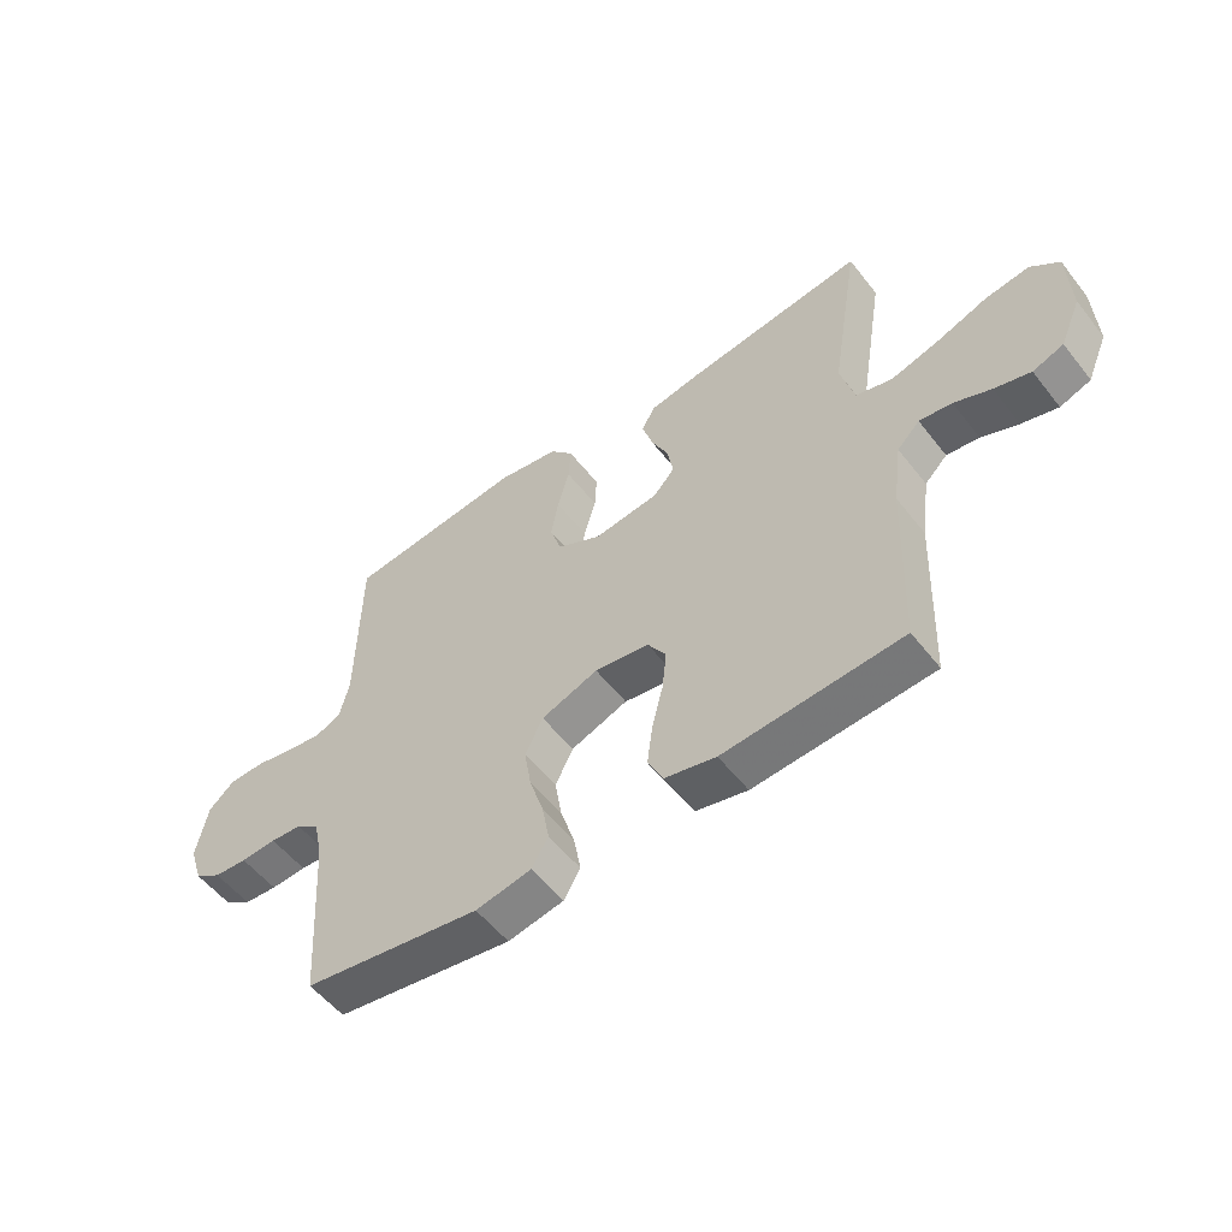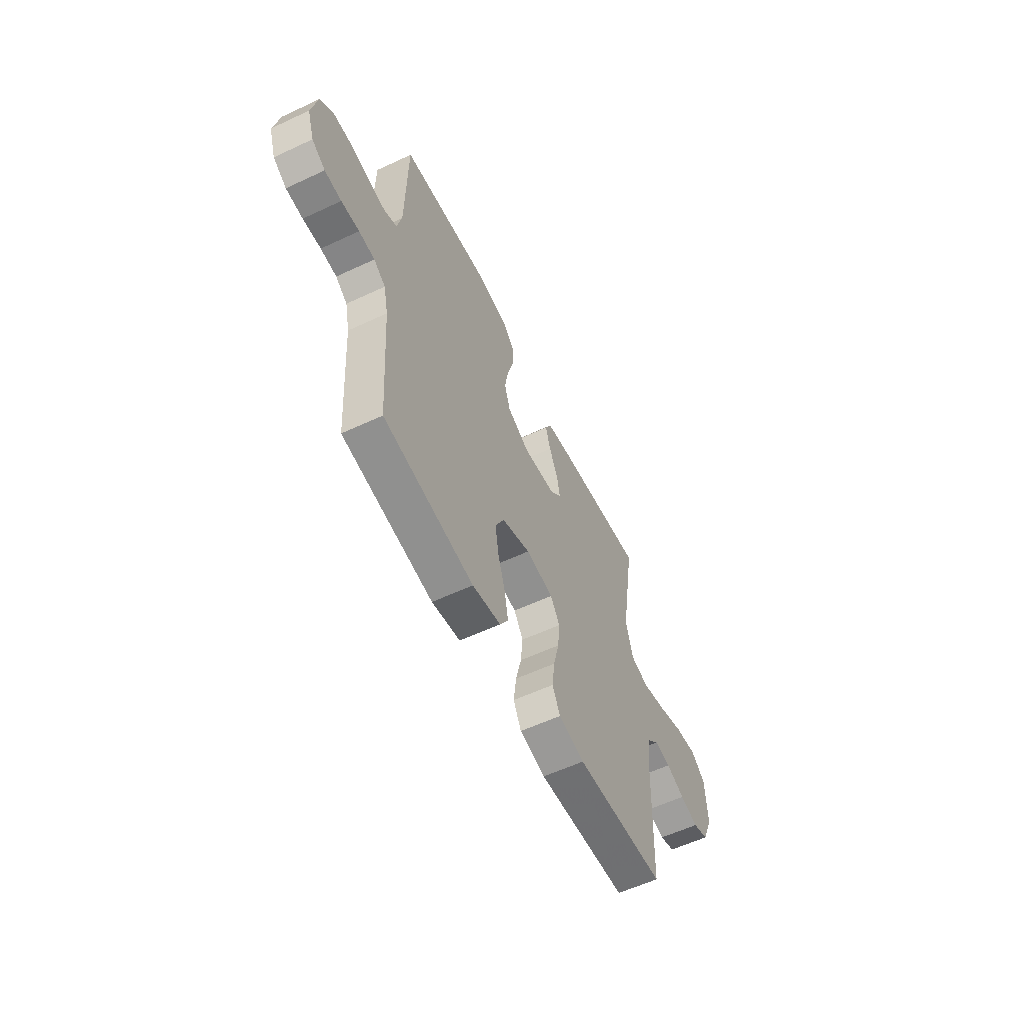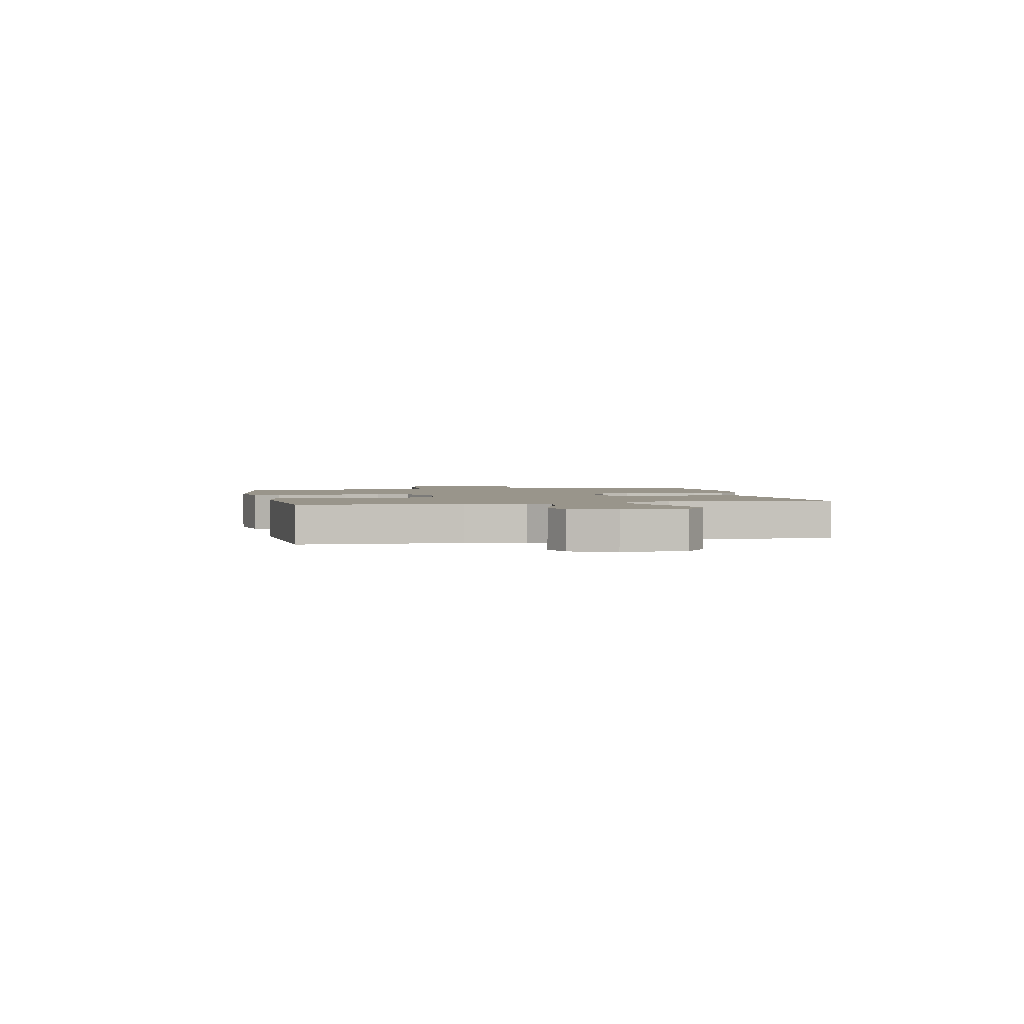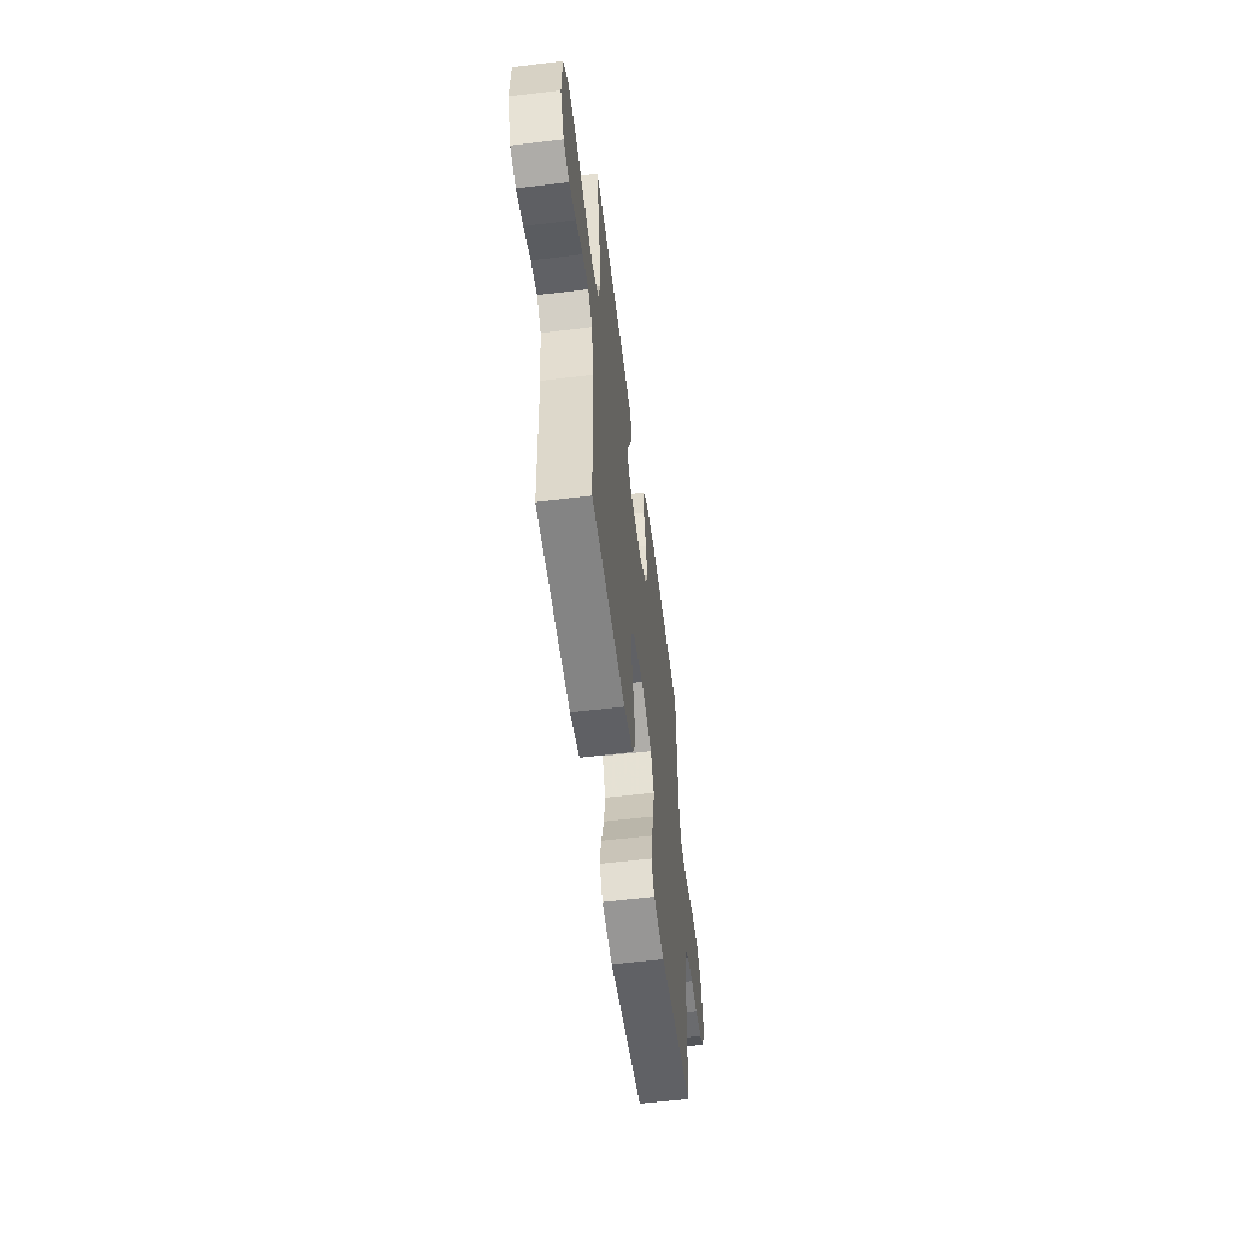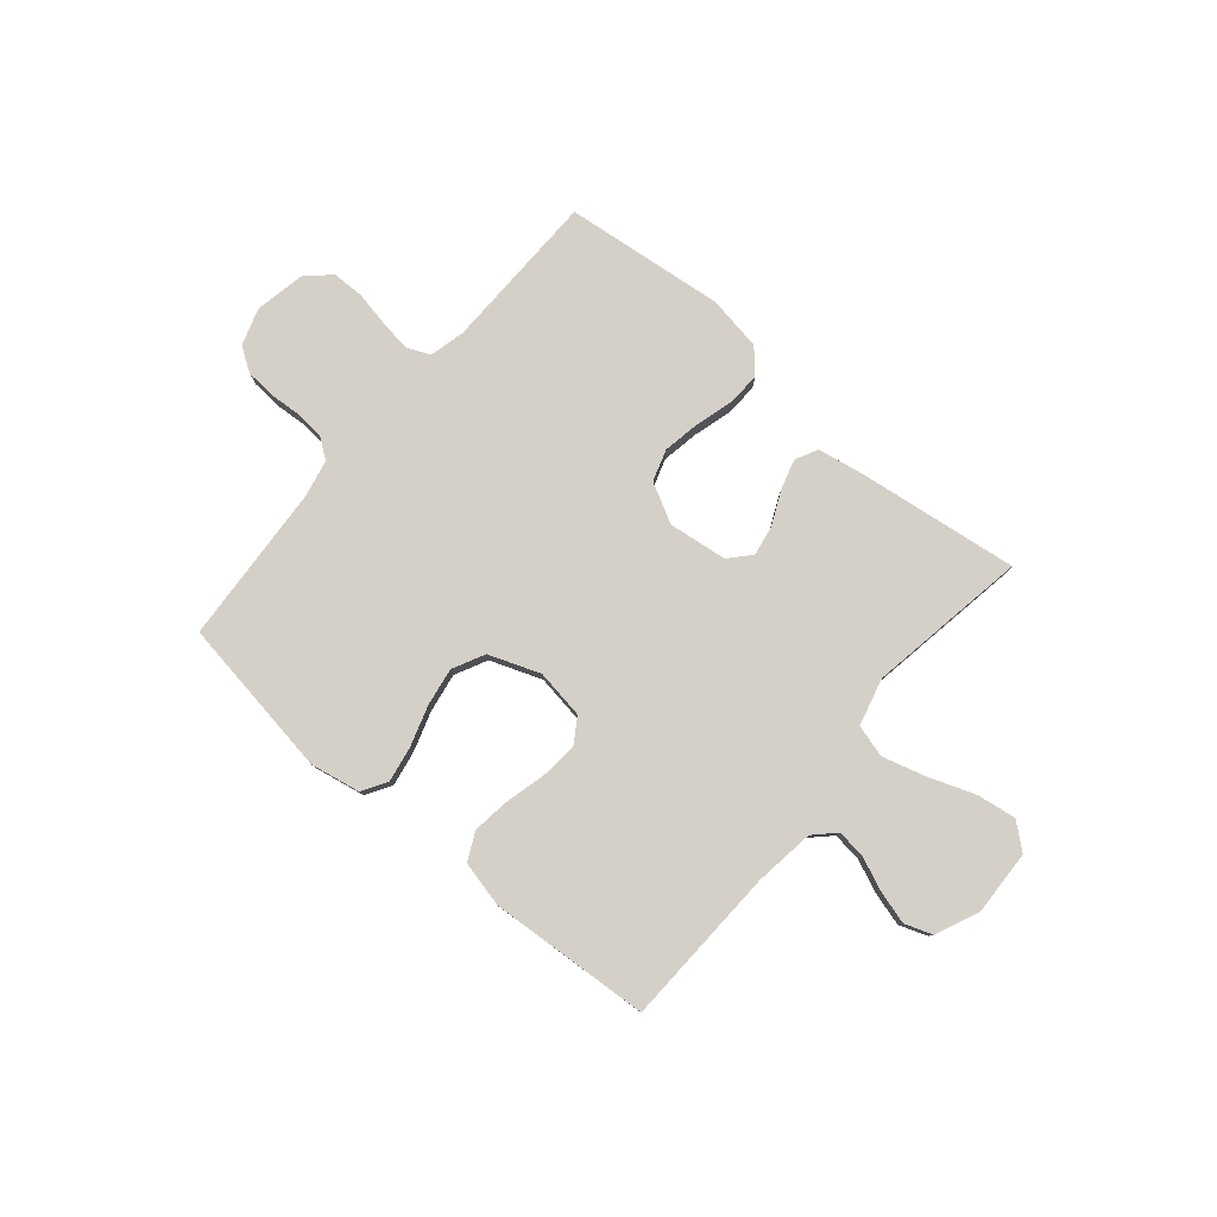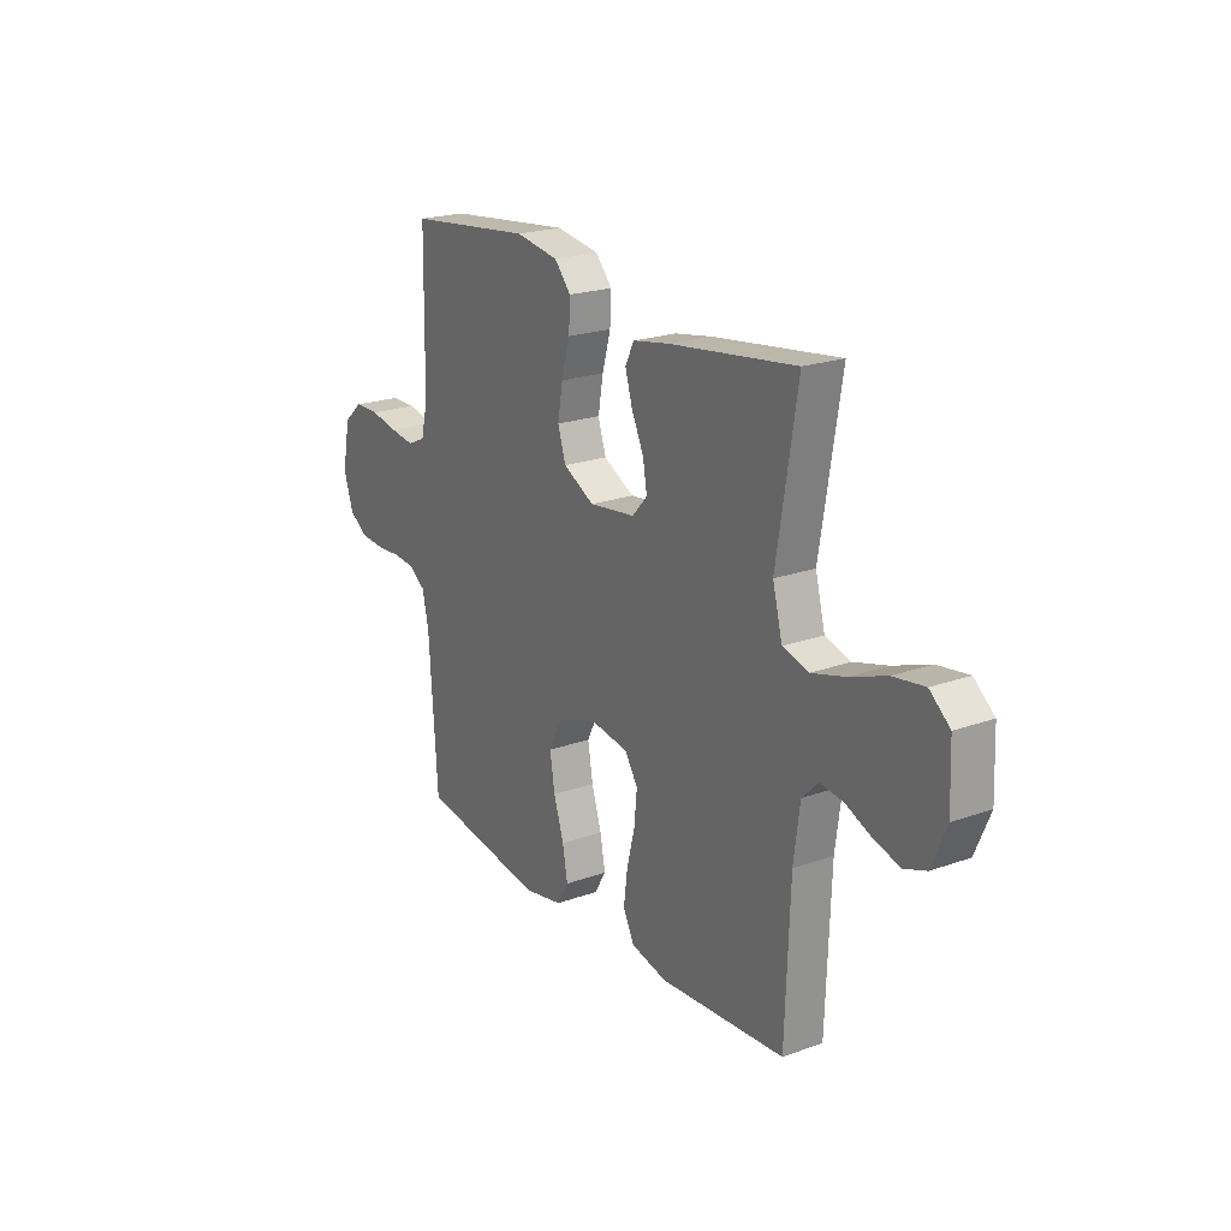
<metadata>
{"format":"obj","ext":"obj","renderer":"f3d","projection":"perspective","resolution":1024,"background":"white","views":[{"elev":-54.6,"azim":-142.7,"up":"+Z"},{"elev":-58.2,"azim":115.8,"up":"+Z"},{"elev":2.2,"azim":-102.0,"up":"+Y"},{"elev":-57.4,"azim":-82.4,"up":"+Z"},{"elev":79.9,"azim":-139.7,"up":"+Y"},{"elev":21.4,"azim":-122.4,"up":"+Z"}]}
</metadata>
<code>
v 0.5 0.07 0.5
v 0.505 0.07 0.2
v 0.521 0.07 0.134
v 0.564 0.07 0.115
v 0.623 0.07 0.123
v 0.688 0.07 0.136
v 0.748 0.07 0.135
v 0.792 0.07 0.096
v 0.811 0.07 0
v 0.788 0.07 -0.07
v 0.743 0.07 -0.099
v 0.687 0.07 -0.103
v 0.627 0.07 -0.099
v 0.574 0.07 -0.103
v 0.535 0.07 -0.131
v 0.52 0.07 -0.2
v 0.5 0.07 -0.5
v 0.2 0.07 -0.546
v 0.106 0.07 -0.528
v 0.078 0.07 -0.481
v 0.09 0.07 -0.415
v 0.114 0.07 -0.34
v 0.126 0.07 -0.268
v 0.096 0.07 -0.208
v 0 0.07 -0.172
v -0.092 0.07 -0.186
v -0.123 0.07 -0.234
v -0.116 0.07 -0.303
v -0.097 0.07 -0.379
v -0.088 0.07 -0.449
v -0.114 0.07 -0.501
v -0.2 0.07 -0.521
v -0.5 0.07 -0.5
v -0.511 0.07 -0.2
v -0.526 0.07 -0.089
v -0.564 0.07 -0.051
v -0.619 0.07 -0.058
v -0.681 0.07 -0.084
v -0.742 0.07 -0.101
v -0.794 0.07 -0.082
v -0.829 0.07 0
v -0.824 0.07 0.121
v -0.776 0.07 0.161
v -0.702 0.07 0.15
v -0.616 0.07 0.118
v -0.535 0.07 0.095
v -0.474 0.07 0.112
v -0.451 0.07 0.2
v -0.5 0.07 0.5
v -0.2 0.07 0.46
v -0.111 0.07 0.444
v -0.09 0.07 0.402
v -0.107 0.07 0.345
v -0.136 0.07 0.283
v -0.146 0.07 0.227
v -0.11 0.07 0.187
v 0 0.07 0.173
v 0.074 0.07 0.212
v 0.093 0.07 0.271
v 0.081 0.07 0.34
v 0.061 0.07 0.411
v 0.058 0.07 0.473
v 0.097 0.07 0.517
v 0.2 0.07 0.534
v 0.5 0 0.5
v 0.505 0 0.2
v 0.521 0 0.134
v 0.564 0 0.115
v 0.623 0 0.123
v 0.688 0 0.136
v 0.748 0 0.135
v 0.792 0 0.096
v 0.811 0 0
v 0.788 0 -0.07
v 0.743 0 -0.099
v 0.687 0 -0.103
v 0.627 0 -0.099
v 0.574 0 -0.103
v 0.535 0 -0.131
v 0.52 0 -0.2
v 0.5 0 -0.5
v 0.2 0 -0.546
v 0.106 0 -0.528
v 0.078 0 -0.481
v 0.09 0 -0.415
v 0.114 0 -0.34
v 0.126 0 -0.268
v 0.096 0 -0.208
v 0 0 -0.172
v -0.092 0 -0.186
v -0.123 0 -0.234
v -0.116 0 -0.303
v -0.097 0 -0.379
v -0.088 0 -0.449
v -0.114 0 -0.501
v -0.2 0 -0.521
v -0.5 0 -0.5
v -0.511 0 -0.2
v -0.526 0 -0.089
v -0.564 0 -0.051
v -0.619 0 -0.058
v -0.681 0 -0.084
v -0.742 0 -0.101
v -0.794 0 -0.082
v -0.829 0 0
v -0.824 0 0.121
v -0.776 0 0.161
v -0.702 0 0.15
v -0.616 0 0.118
v -0.535 0 0.095
v -0.474 0 0.112
v -0.451 0 0.2
v -0.5 0 0.5
v -0.2 0 0.46
v -0.111 0 0.444
v -0.09 0 0.402
v -0.107 0 0.345
v -0.136 0 0.283
v -0.146 0 0.227
v -0.11 0 0.187
v 0 0 0.173
v 0.074 0 0.212
v 0.093 0 0.271
v 0.081 0 0.34
v 0.061 0 0.411
v 0.058 0 0.473
v 0.097 0 0.517
v 0.2 0 0.534
f 64 1 2
f 63 64 2
f 62 63 2
f 61 62 2
f 60 61 2
f 59 60 2 3
f 58 59 3 4
f 57 58 4
f 52 53 54
f 51 52 54
f 50 51 54
f 49 50 54
f 48 49 54
f 47 48 54 55
f 43 44 45
f 42 43 45
f 41 42 45
f 40 41 45
f 39 40 45
f 38 39 45
f 37 38 45
f 36 37 45 46
f 35 36 46 47
f 32 33 34
f 31 32 34
f 30 31 34
f 29 30 34
f 28 29 34
f 34 35 47
f 28 34 47
f 27 28 47
f 20 21 22
f 19 20 22
f 18 19 22
f 17 18 22
f 16 17 22
f 15 16 22 23
f 14 15 23 24
f 11 12 13
f 10 11 13
f 9 10 13
f 8 9 13
f 7 8 13
f 6 7 13
f 5 6 13
f 4 5 13 14
f 14 24 25
f 4 14 25
f 57 4 25
f 47 55 56
f 27 47 56
f 26 27 56
f 25 26 56 57
f 66 65 128
f 66 128 127
f 66 127 126
f 66 126 125
f 66 125 124
f 67 66 124 123
f 68 67 123 122
f 68 122 121
f 118 117 116
f 118 116 115
f 118 115 114
f 118 114 113
f 118 113 112
f 119 118 112 111
f 109 108 107
f 109 107 106
f 109 106 105
f 109 105 104
f 109 104 103
f 109 103 102
f 109 102 101
f 110 109 101 100
f 111 110 100 99
f 98 97 96
f 98 96 95
f 98 95 94
f 98 94 93
f 98 93 92
f 111 99 98
f 111 98 92
f 111 92 91
f 86 85 84
f 86 84 83
f 86 83 82
f 86 82 81
f 86 81 80
f 87 86 80 79
f 88 87 79 78
f 77 76 75
f 77 75 74
f 77 74 73
f 77 73 72
f 77 72 71
f 77 71 70
f 77 70 69
f 78 77 69 68
f 89 88 78
f 89 78 68
f 89 68 121
f 120 119 111
f 120 111 91
f 120 91 90
f 121 120 90 89
f 1 65 66 2
f 2 66 67 3
f 3 67 68 4
f 4 68 69 5
f 5 69 70 6
f 6 70 71 7
f 7 71 72 8
f 8 72 73 9
f 9 73 74 10
f 10 74 75 11
f 11 75 76 12
f 12 76 77 13
f 13 77 78 14
f 14 78 79 15
f 15 79 80 16
f 16 80 81 17
f 17 81 82 18
f 18 82 83 19
f 19 83 84 20
f 20 84 85 21
f 21 85 86 22
f 22 86 87 23
f 23 87 88 24
f 24 88 89 25
f 25 89 90 26
f 26 90 91 27
f 27 91 92 28
f 28 92 93 29
f 29 93 94 30
f 30 94 95 31
f 31 95 96 32
f 32 96 97 33
f 33 97 98 34
f 34 98 99 35
f 35 99 100 36
f 36 100 101 37
f 37 101 102 38
f 38 102 103 39
f 39 103 104 40
f 40 104 105 41
f 41 105 106 42
f 42 106 107 43
f 43 107 108 44
f 44 108 109 45
f 45 109 110 46
f 46 110 111 47
f 47 111 112 48
f 48 112 113 49
f 49 113 114 50
f 50 114 115 51
f 51 115 116 52
f 52 116 117 53
f 53 117 118 54
f 54 118 119 55
f 55 119 120 56
f 56 120 121 57
f 57 121 122 58
f 58 122 123 59
f 59 123 124 60
f 60 124 125 61
f 61 125 126 62
f 62 126 127 63
f 63 127 128 64
f 64 128 65 1

</code>
